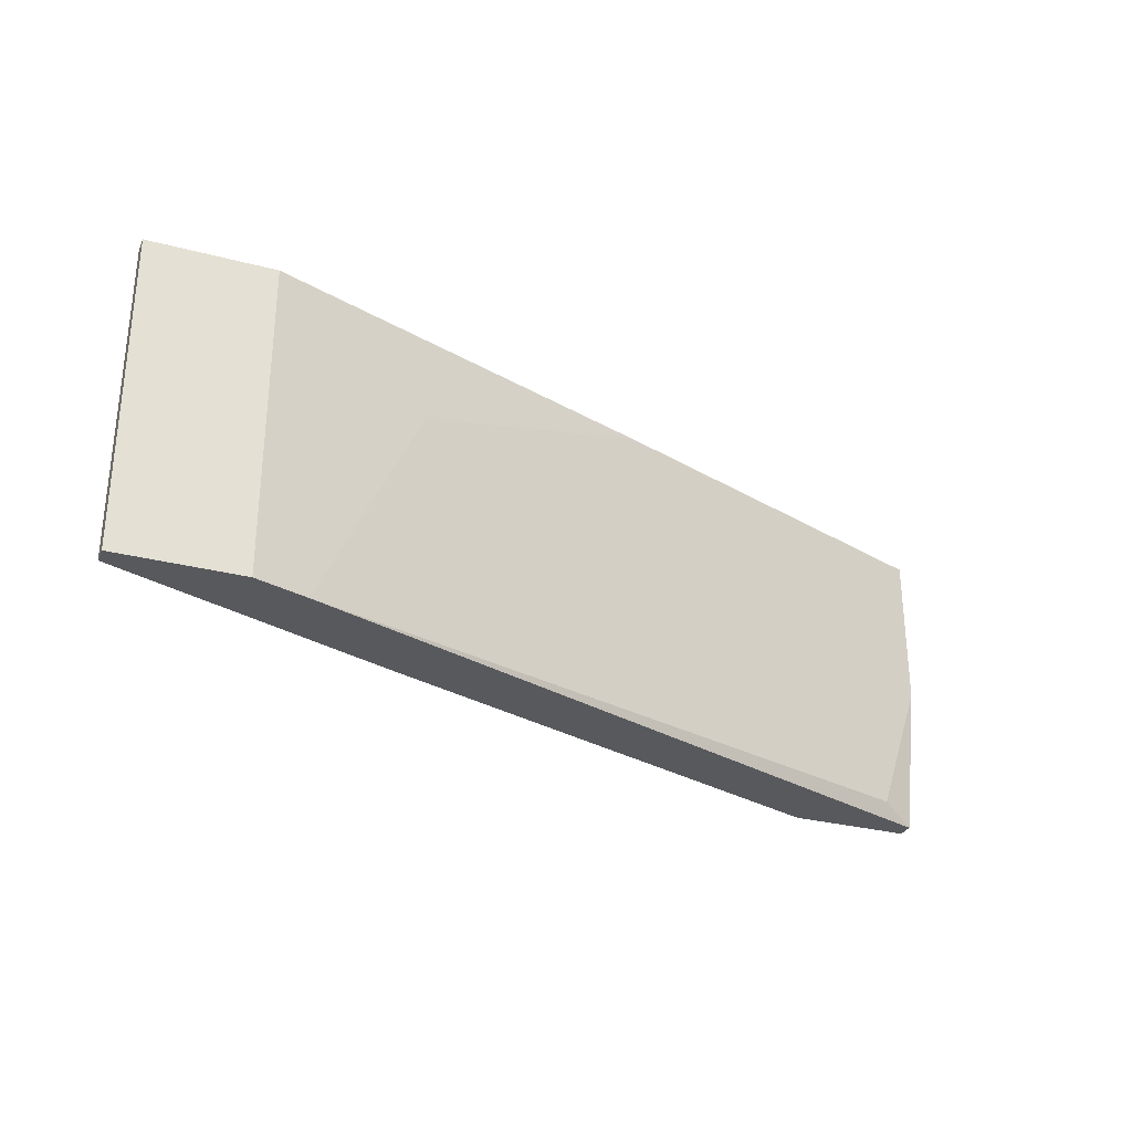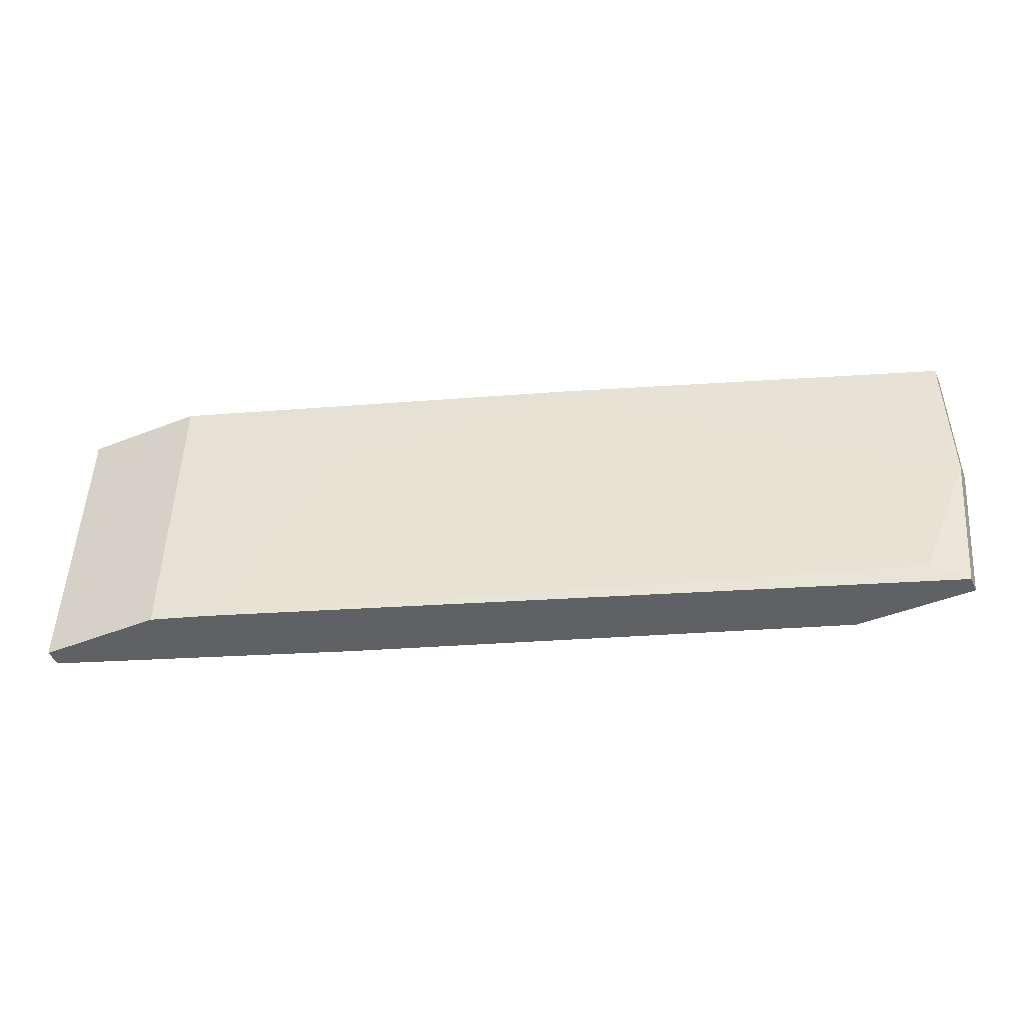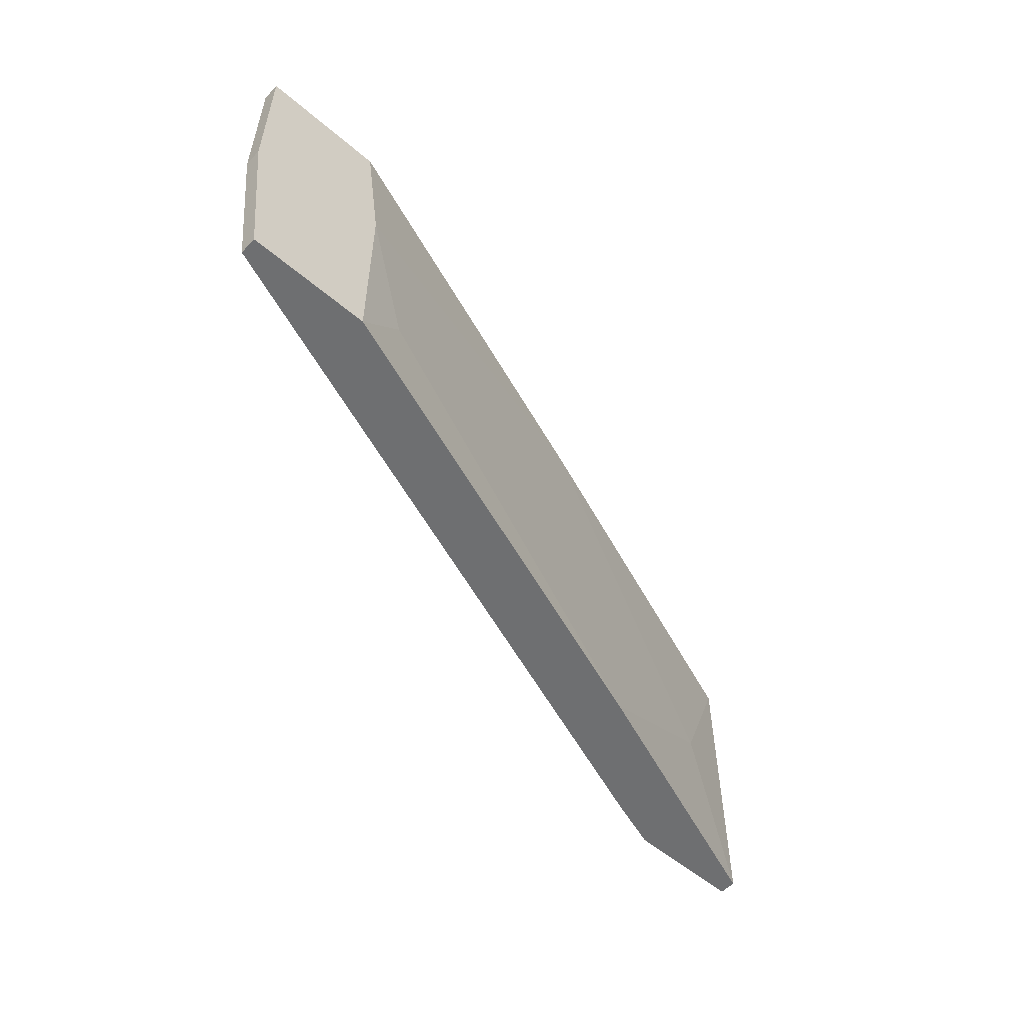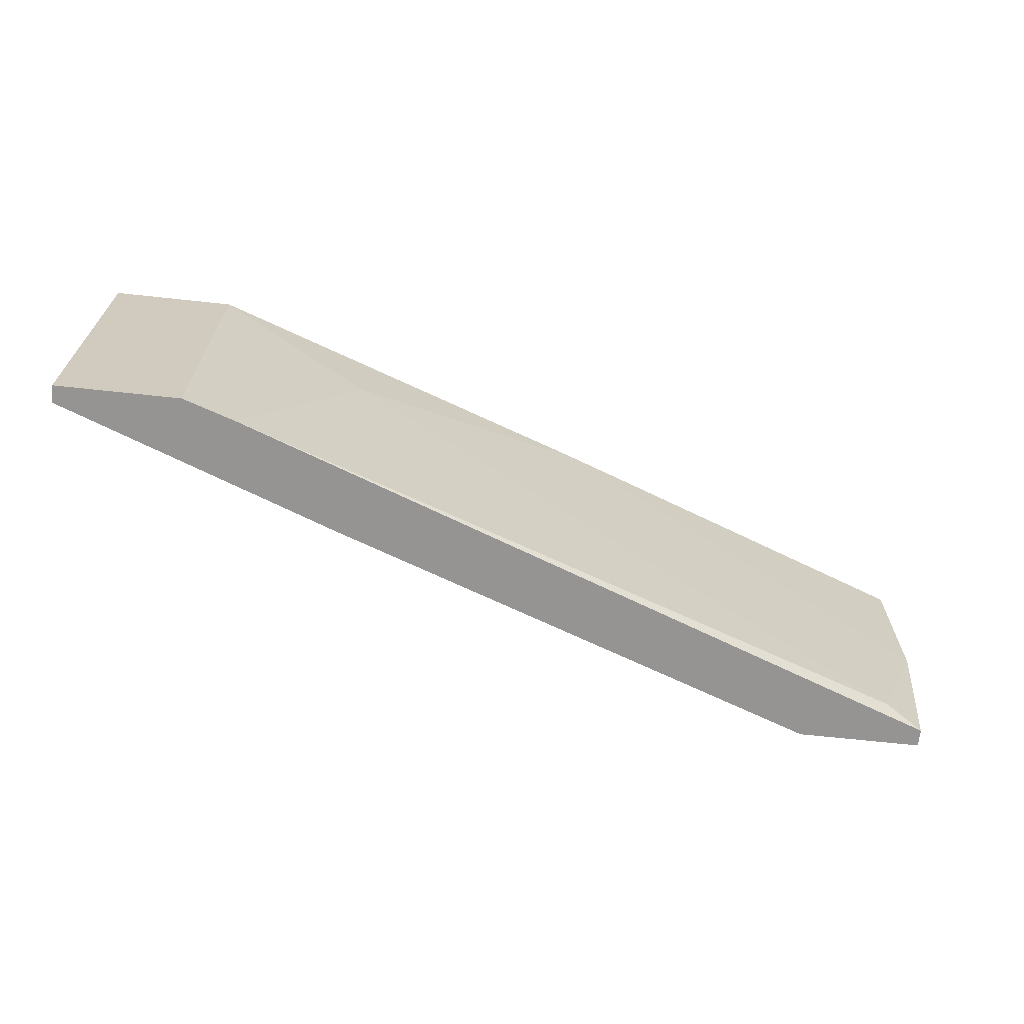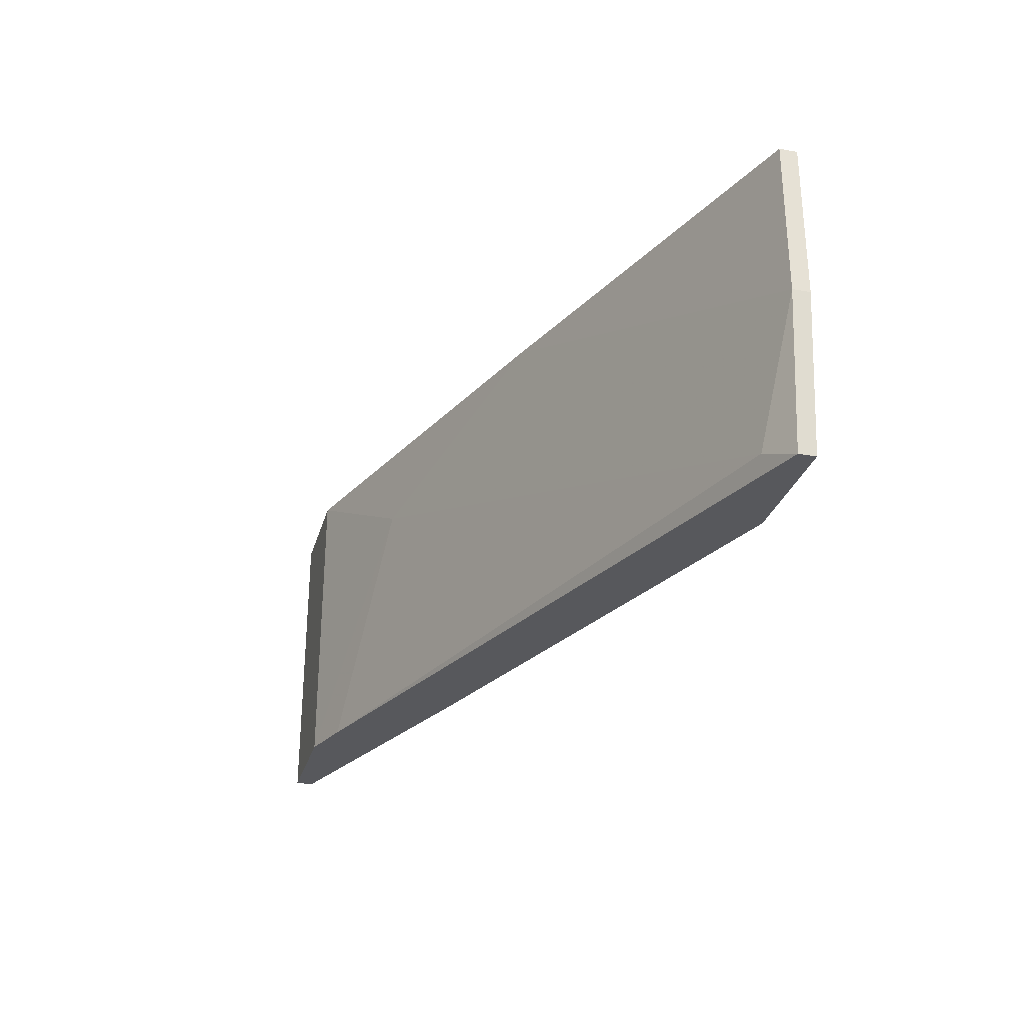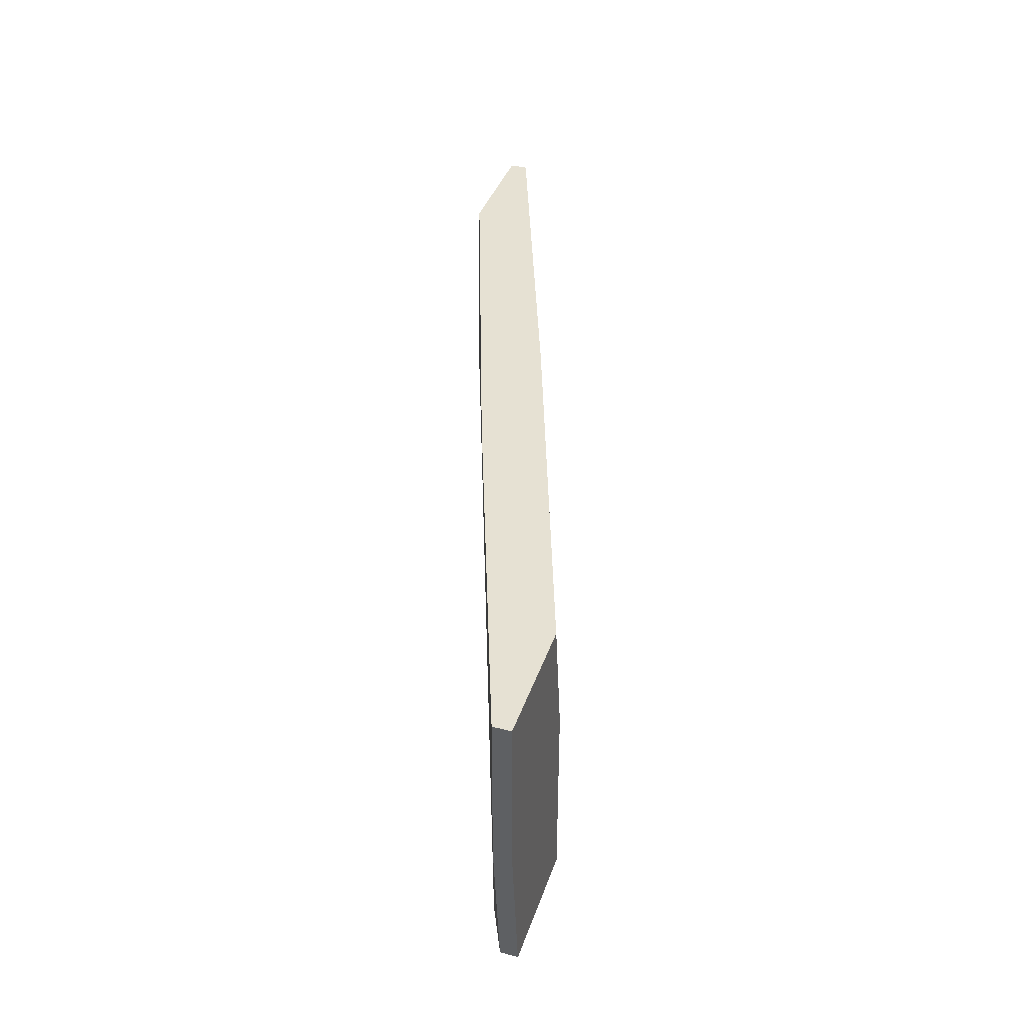
<metadata>
{"format":"obj","ext":"obj","renderer":"f3d","projection":"perspective","resolution":1024,"background":"white","views":[{"elev":-29.6,"azim":158.9,"up":"+Z"},{"elev":-46.4,"azim":-155.9,"up":"+Z"},{"elev":-54.6,"azim":-42.1,"up":"+Z"},{"elev":-67.1,"azim":173.8,"up":"+Z"},{"elev":-28.8,"azim":-105.1,"up":"+Z"},{"elev":38.9,"azim":-71.9,"up":"+Z"}]}
</metadata>
<code>
v -0.03224 -0.02715 -0.01391
v 0.01471 -0.01095 -0.04306
v 0.01471 -0.00447 -0.02201
v -0.03063 -0.02715 -0.02525
v -0.03063 -0.02715 -0.04306
v -0.03873 -0.0239 -0.04144
v 0.02929 0.00039 -0.01391
v 0.02929 0.00039 -0.04306
v -0.04197 -0.02553 -0.04306
v -0.04197 -0.02715 -0.04306
v -0.02576 -0.02553 -0.03658
v 0.03254 -0.00447 -0.0301
v 0.04064 0.00039 -0.01391
v 0.04064 0.00039 -0.04306
v 0.04064 -0.00123 -0.01391
v 0.04064 -0.00123 -0.04306
v -0.007939 -0.01257 -0.01391
v 0.02444 -0.00123 -0.04306
v -0.04359 -0.02553 -0.01391
v -0.04359 -0.02553 -0.02848
v -0.04359 -0.02715 -0.01391
v -0.04359 -0.02715 -0.02848
v 0.004997 -0.01418 -0.01391
f 12 4 11
f 10 8 2
f 22 10 1
f 1 13 19
f 19 13 7
f 13 8 7
f 10 2 5
f 1 10 5
f 2 8 16
f 13 1 15
f 16 13 15
f 7 8 3
f 1 5 4
f 8 13 14
f 13 16 14
f 16 8 14
f 10 22 9
f 8 10 9
f 2 16 12
f 16 15 12
f 4 12 23
f 15 1 23
f 1 4 23
f 12 15 23
f 22 1 21
f 19 22 21
f 1 19 21
f 19 7 17
f 7 3 17
f 6 3 18
f 3 8 18
f 8 9 18
f 9 6 18
f 22 19 20
f 3 6 20
f 9 22 20
f 6 9 20
f 19 17 20
f 17 3 20
f 5 2 11
f 4 5 11
f 2 12 11

</code>
